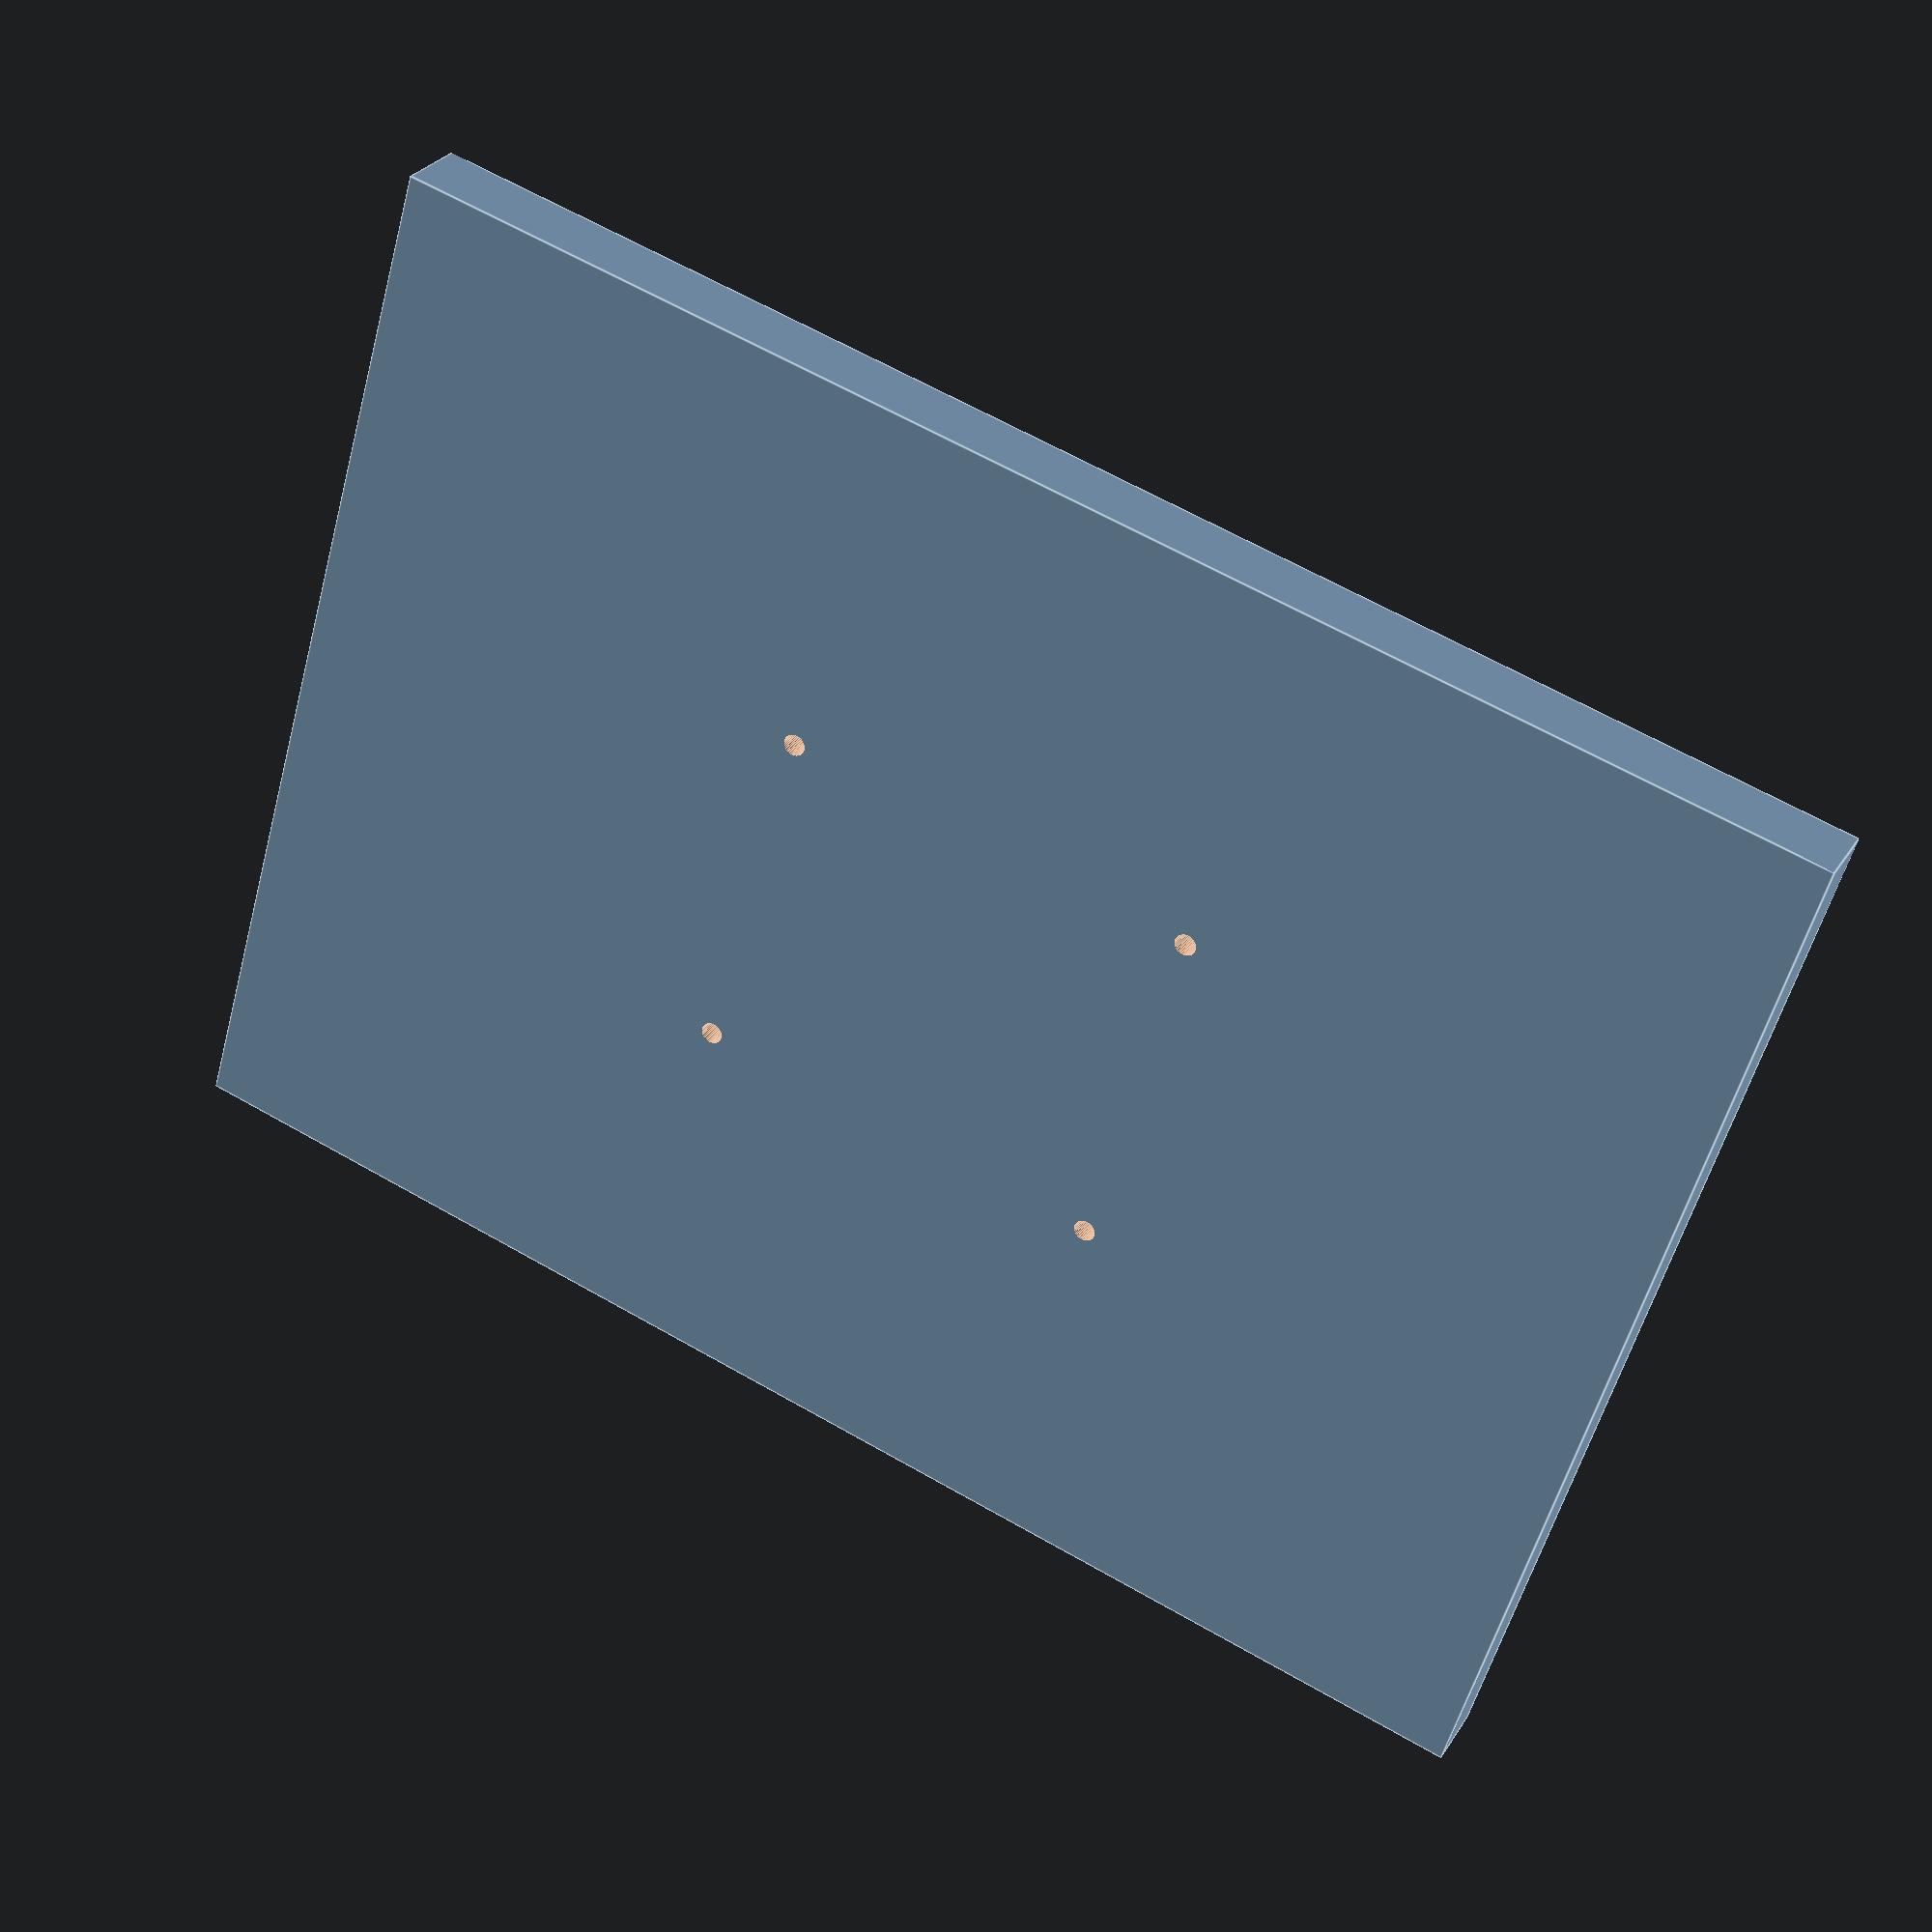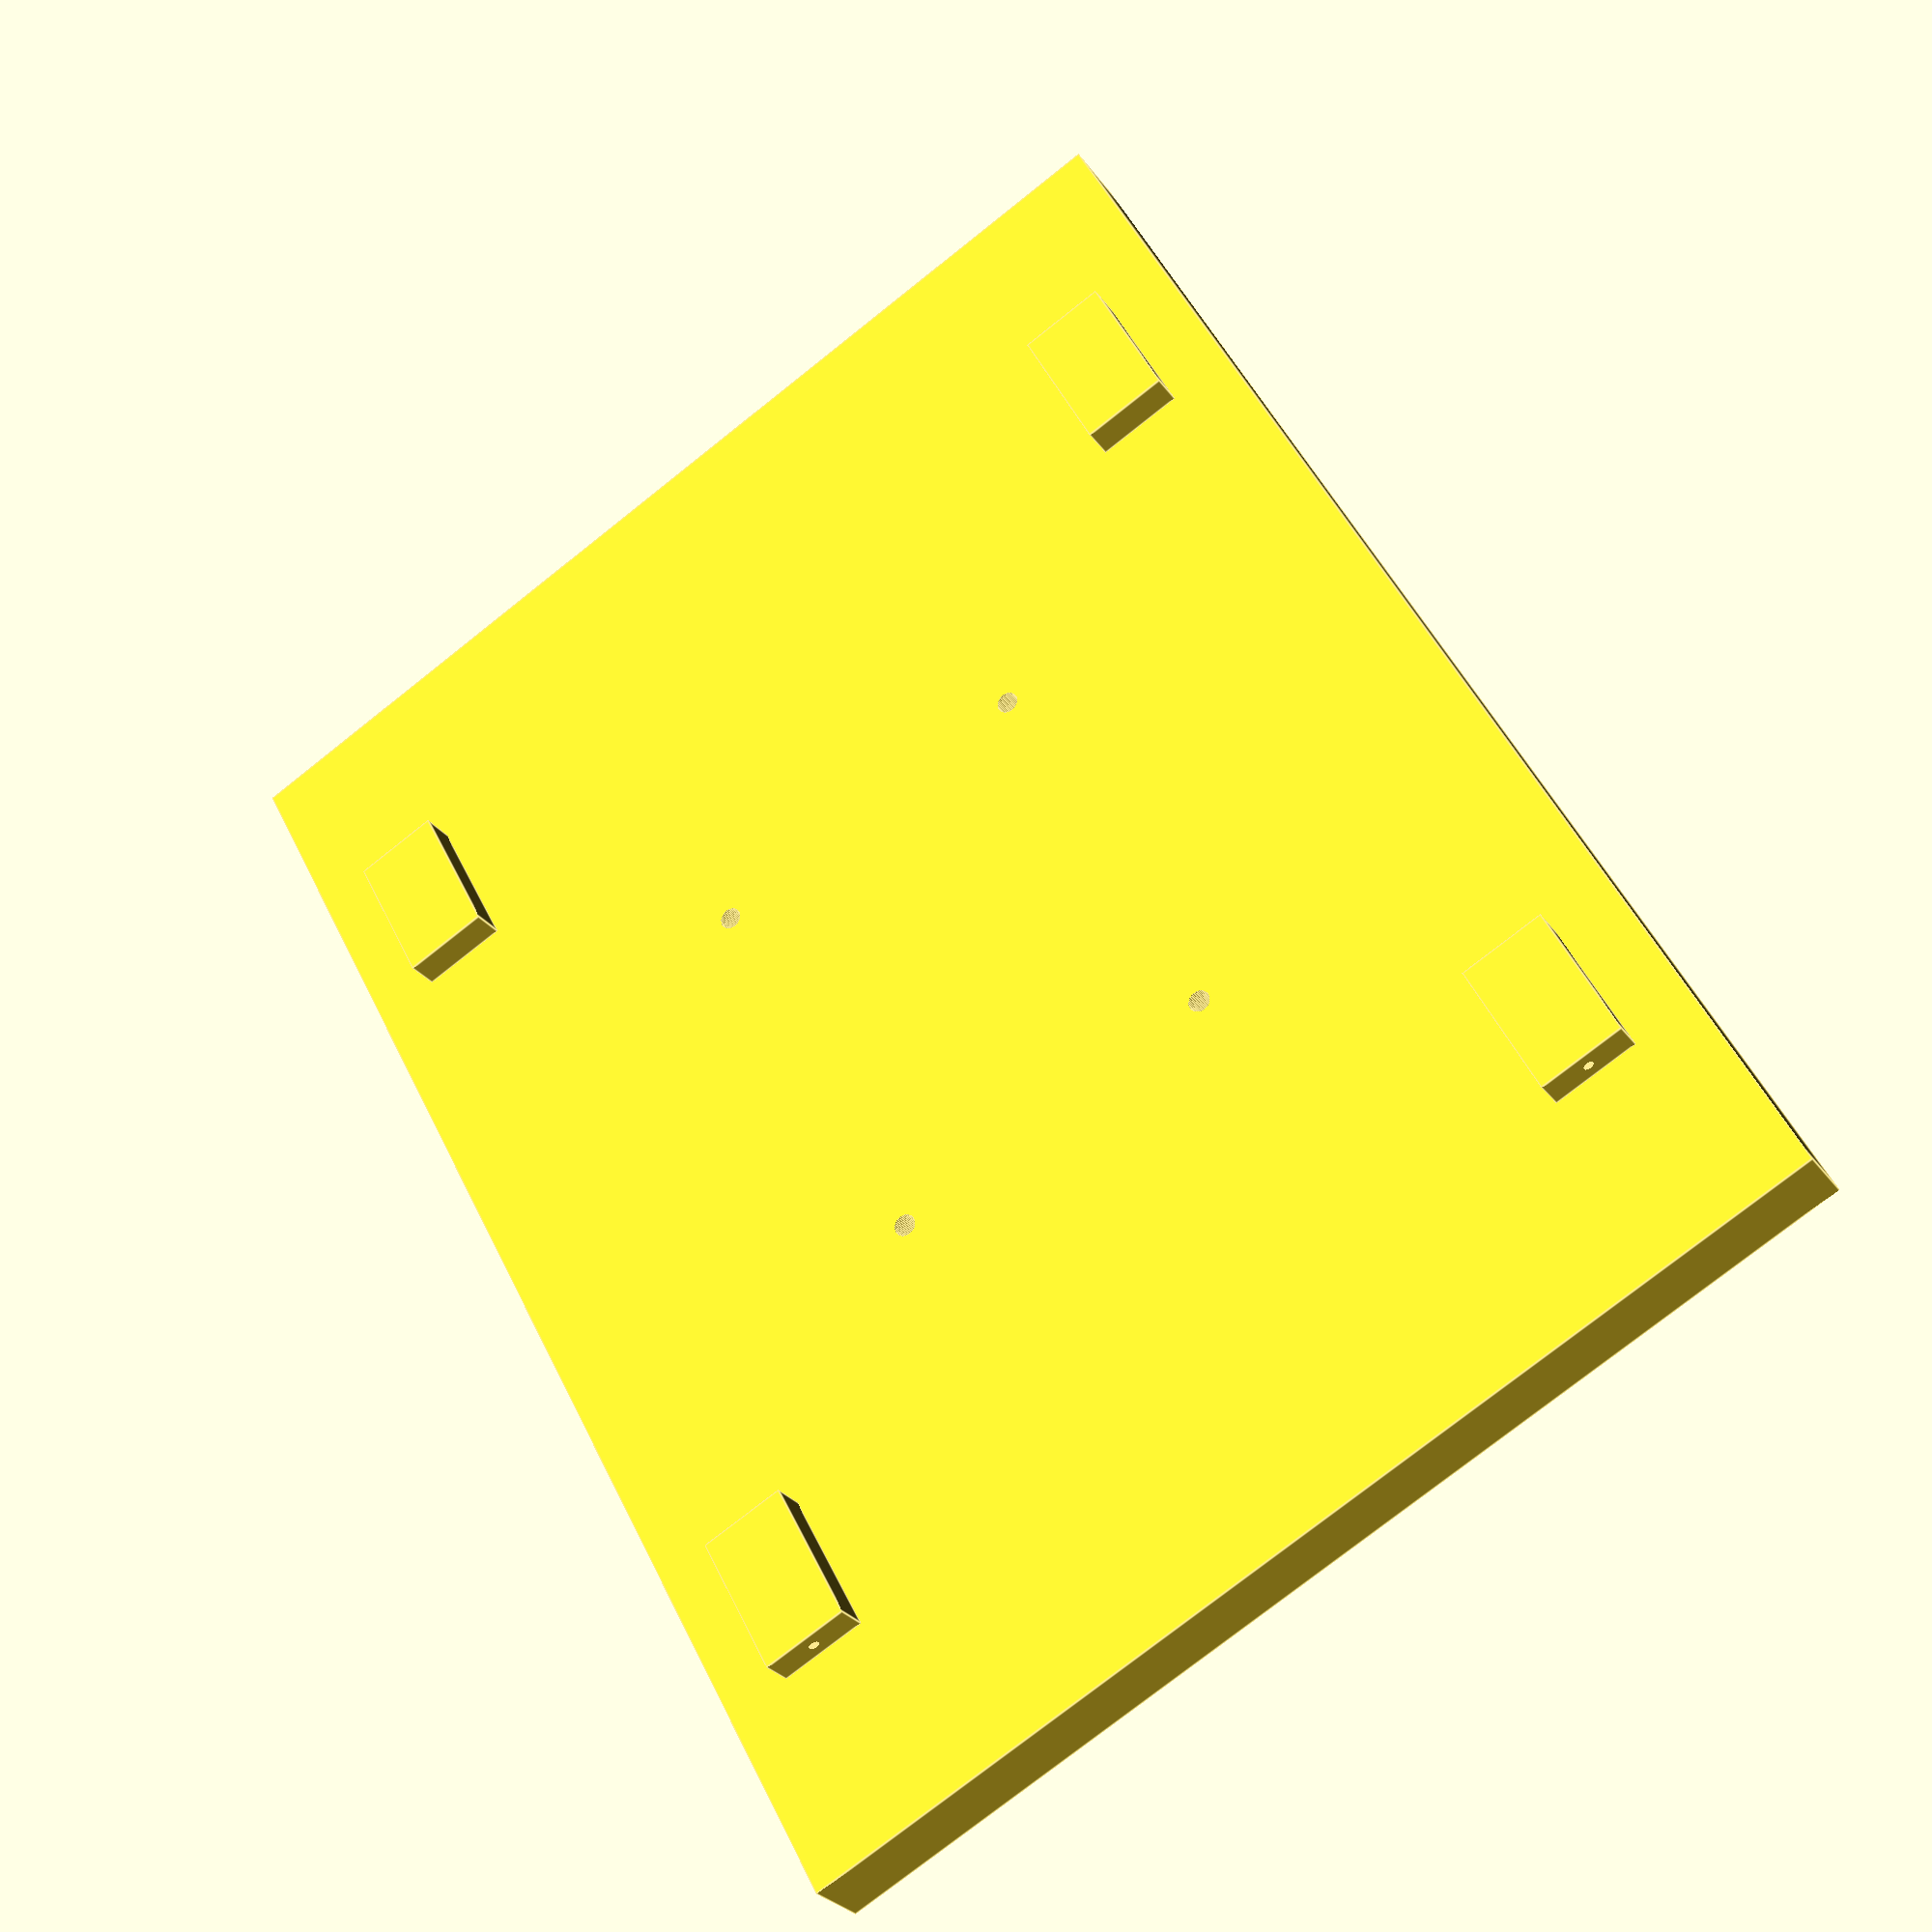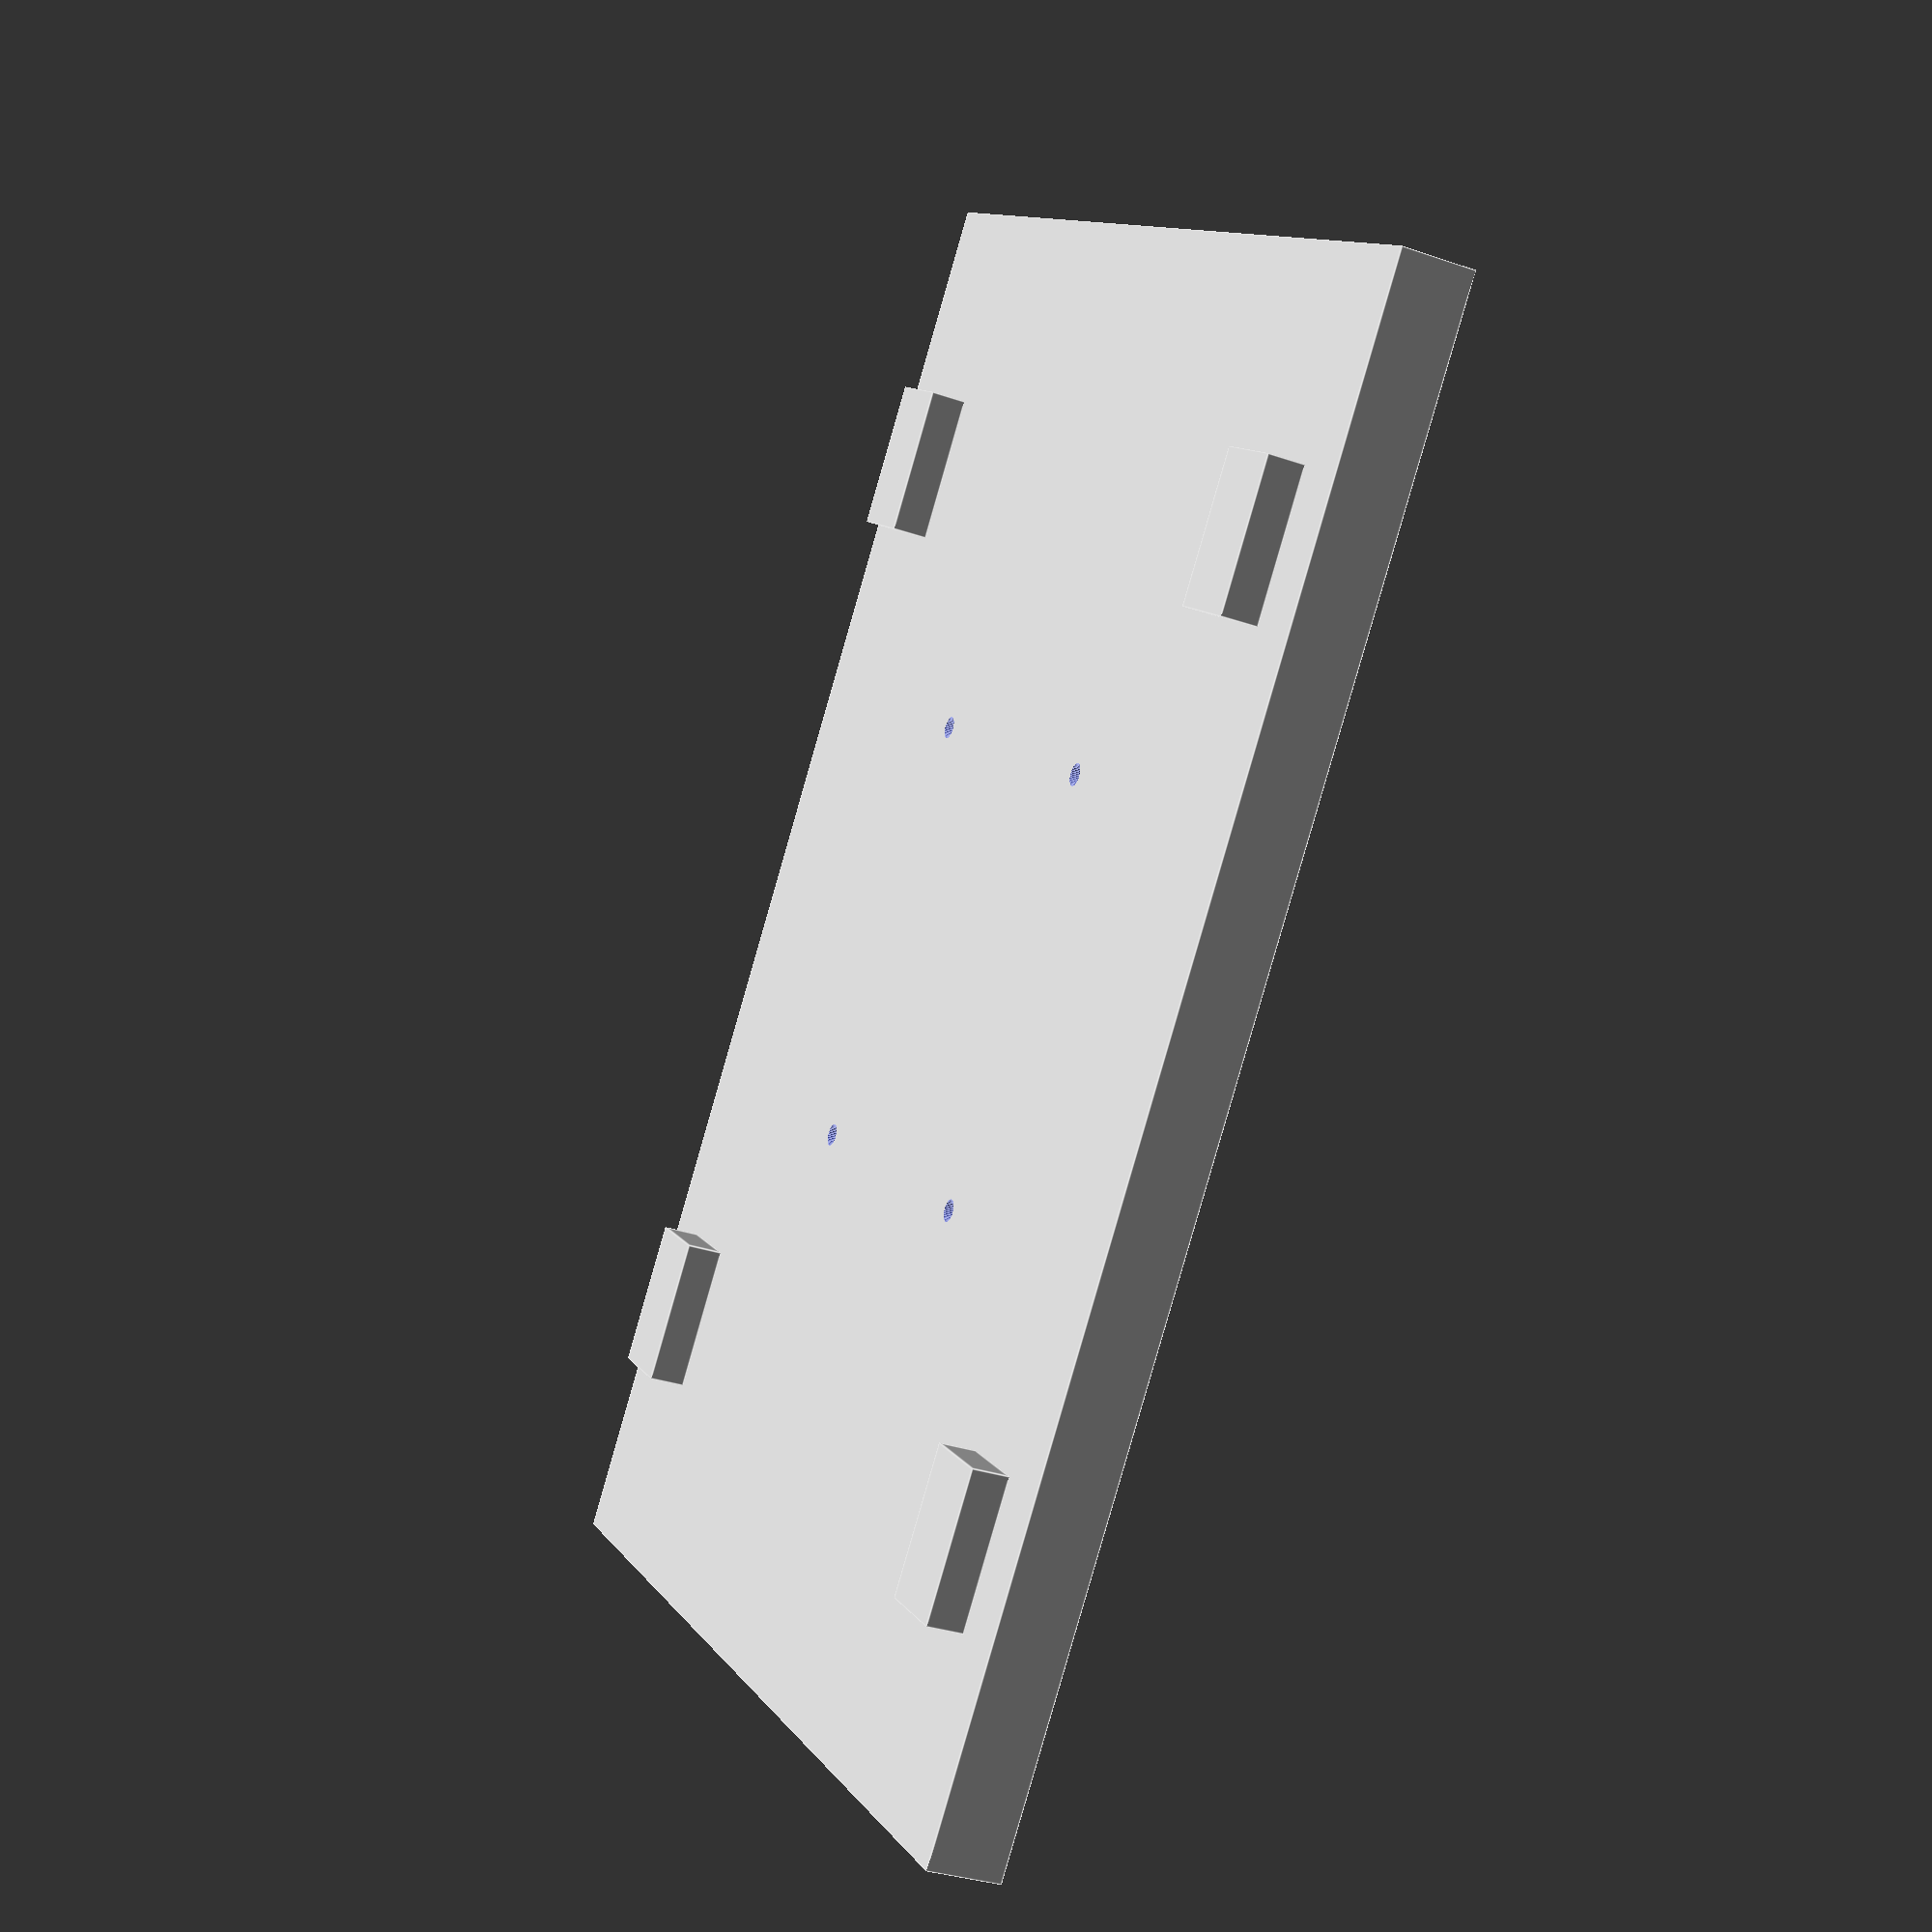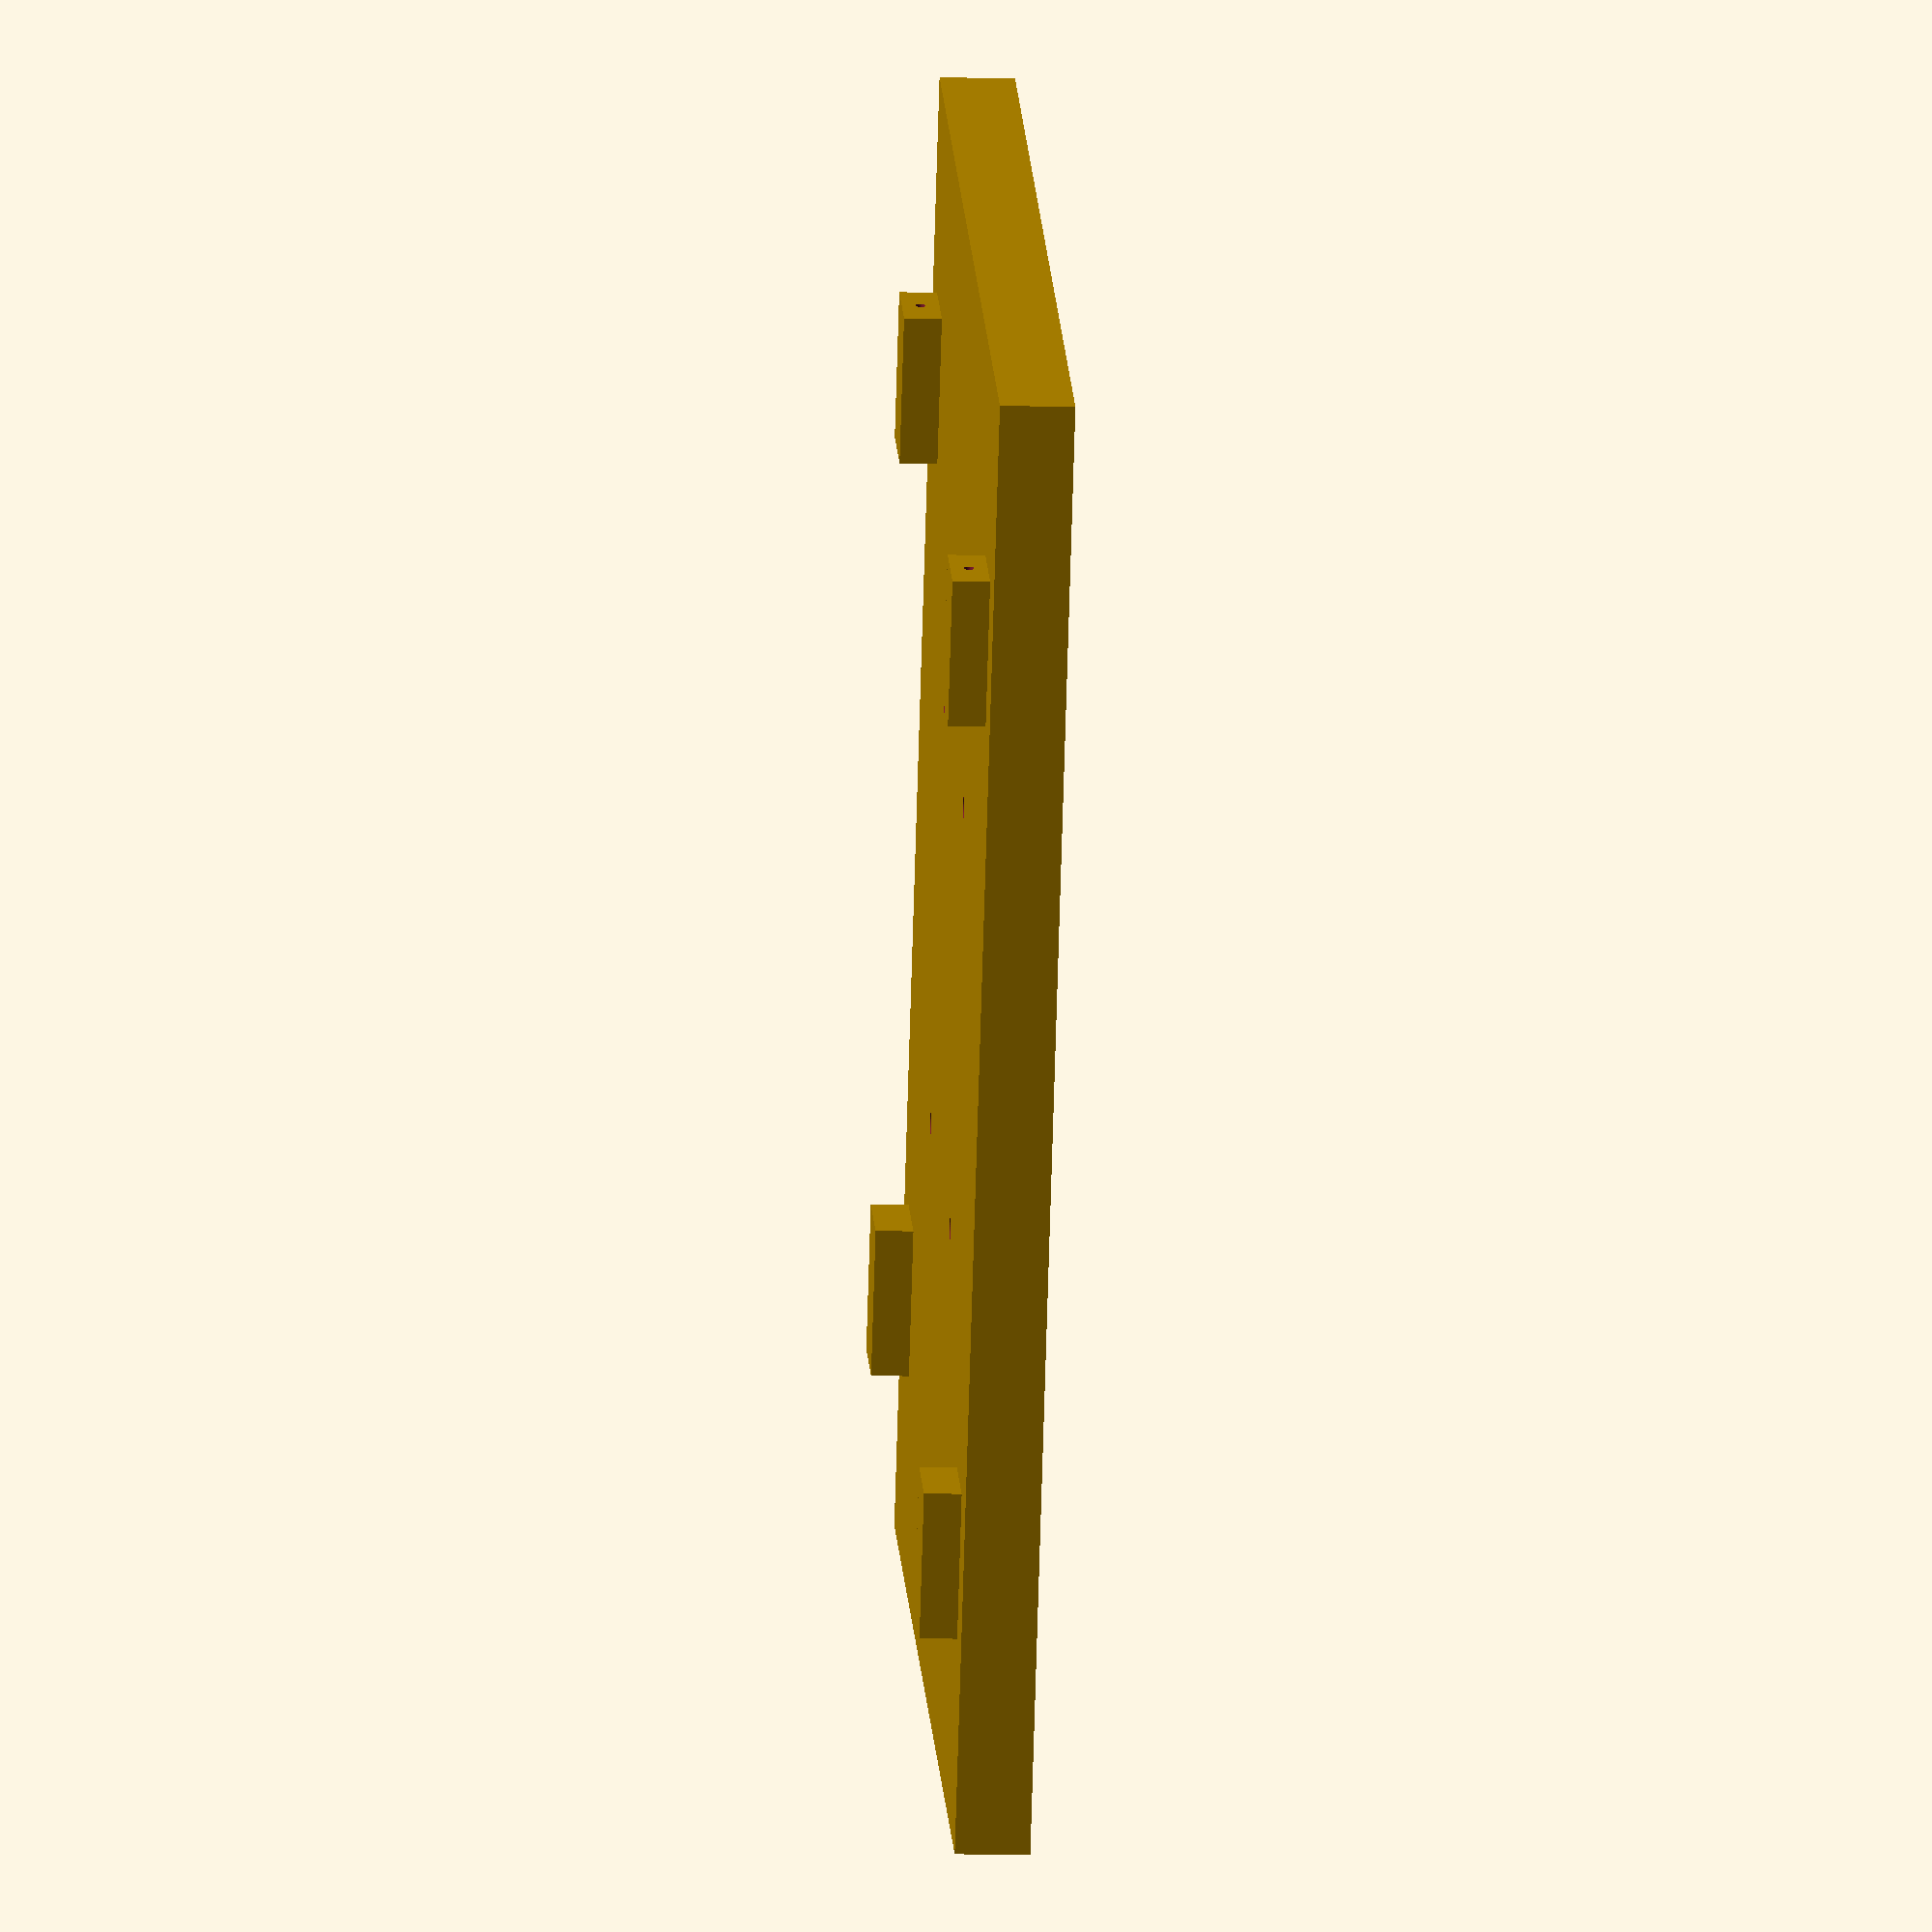
<openscad>
difference() {
    cube([15,20,1], center=true);
    translate([2.4,2.9,-0.6]) cylinder(r=0.15, h=1.2, $fn=40);
    translate([2.4,-2.9,-0.6]) cylinder(r=0.15, h=1.2, $fn=40);
    translate([-2.4,2.9,-0.6]) cylinder(r=0.15, h=1.2, $fn=40);
    translate([-2.4,-2.9,-0.6]) cylinder(r=0.15, h=1.2, $fn=40);
}
translate([6,6.3,0.75]) difference() {
cube([1.2,2,0.5], center=true);
rotate([270,90,0]) cylinder(h=2, r=0.07, $fn=40);
}

translate([-6,6.3,0.75]) difference() {
cube([1.2,2,0.5], center=true);
rotate([270,90,0]) cylinder(h=2, r=0.07, $fn=40);
}
translate([6,-6.3,0.75]) rotate([0,0,180]) difference() {
cube([1.2,2,0.5], center=true);
rotate([270,90,0]) cylinder(h=2, r=0.07, $fn=40);
}
translate([-6,-6.3,0.75]) rotate([0,0,180]) difference() {
cube([1.2,2,0.5], center=true);
rotate([270,90,0]) cylinder(h=2, r=0.07, $fn=40);
}

</openscad>
<views>
elev=151.5 azim=73.7 roll=334.0 proj=p view=edges
elev=27.0 azim=152.0 roll=27.5 proj=p view=edges
elev=32.1 azim=219.5 roll=64.2 proj=p view=edges
elev=12.5 azim=29.3 roll=86.5 proj=o view=wireframe
</views>
